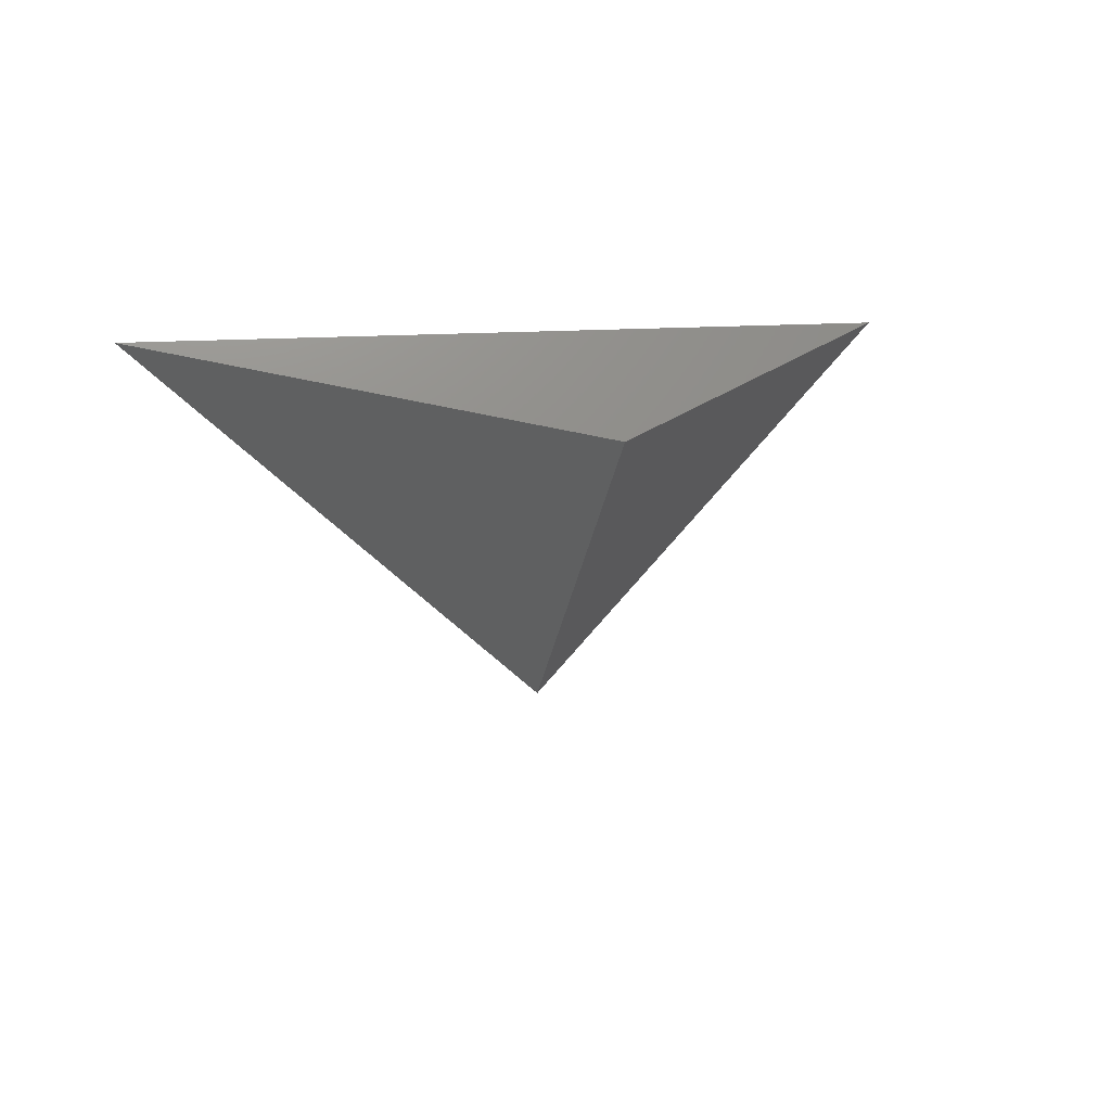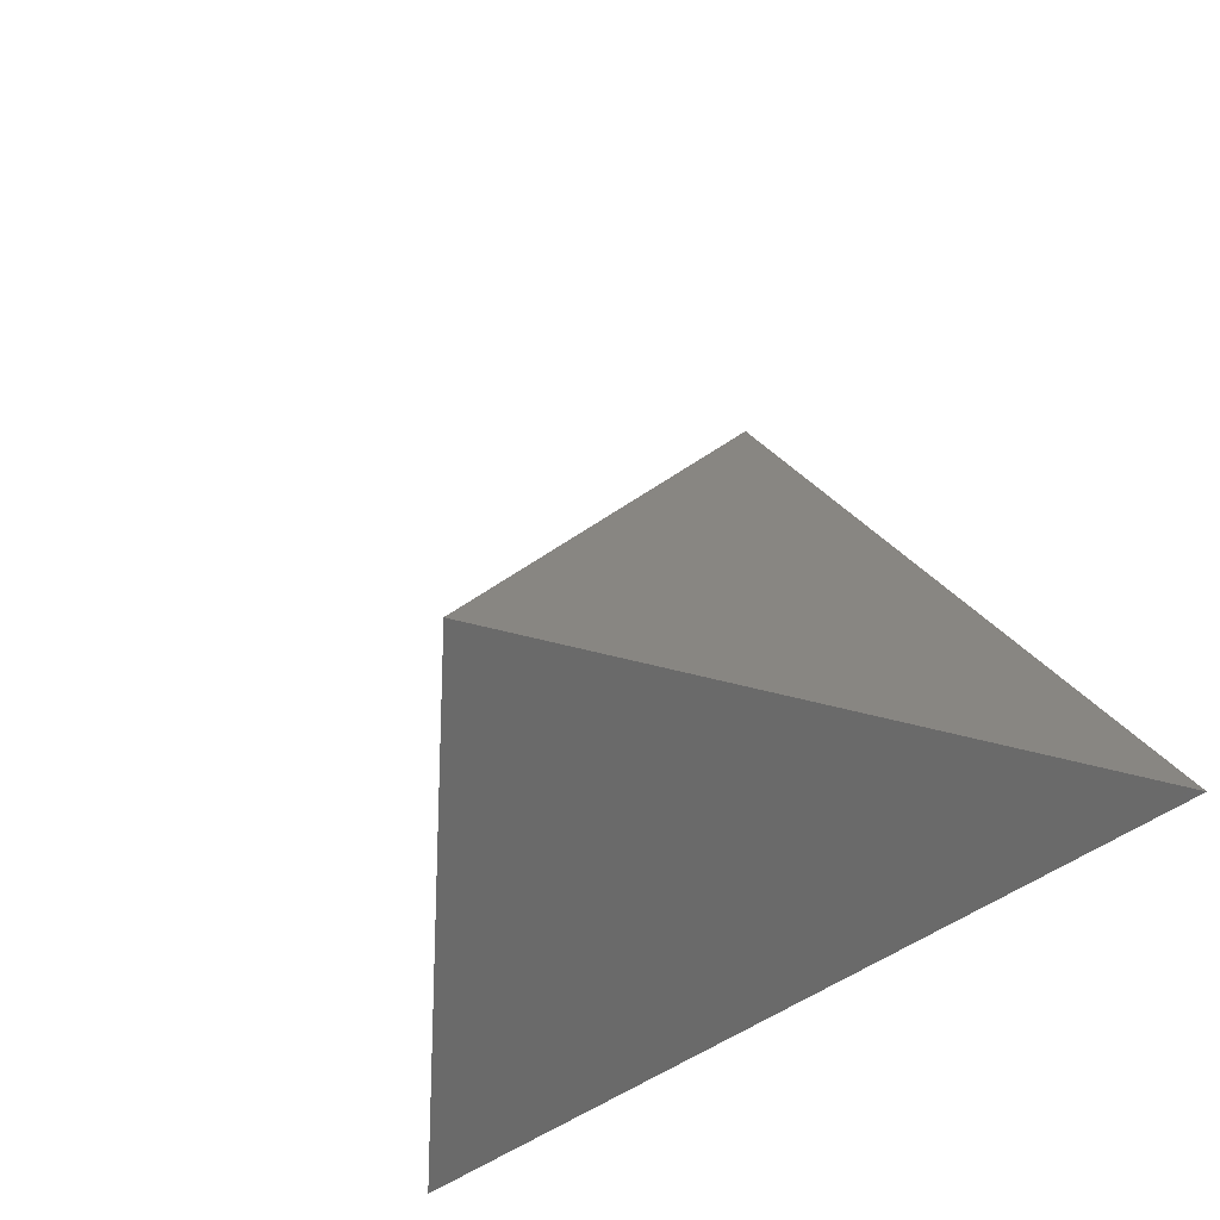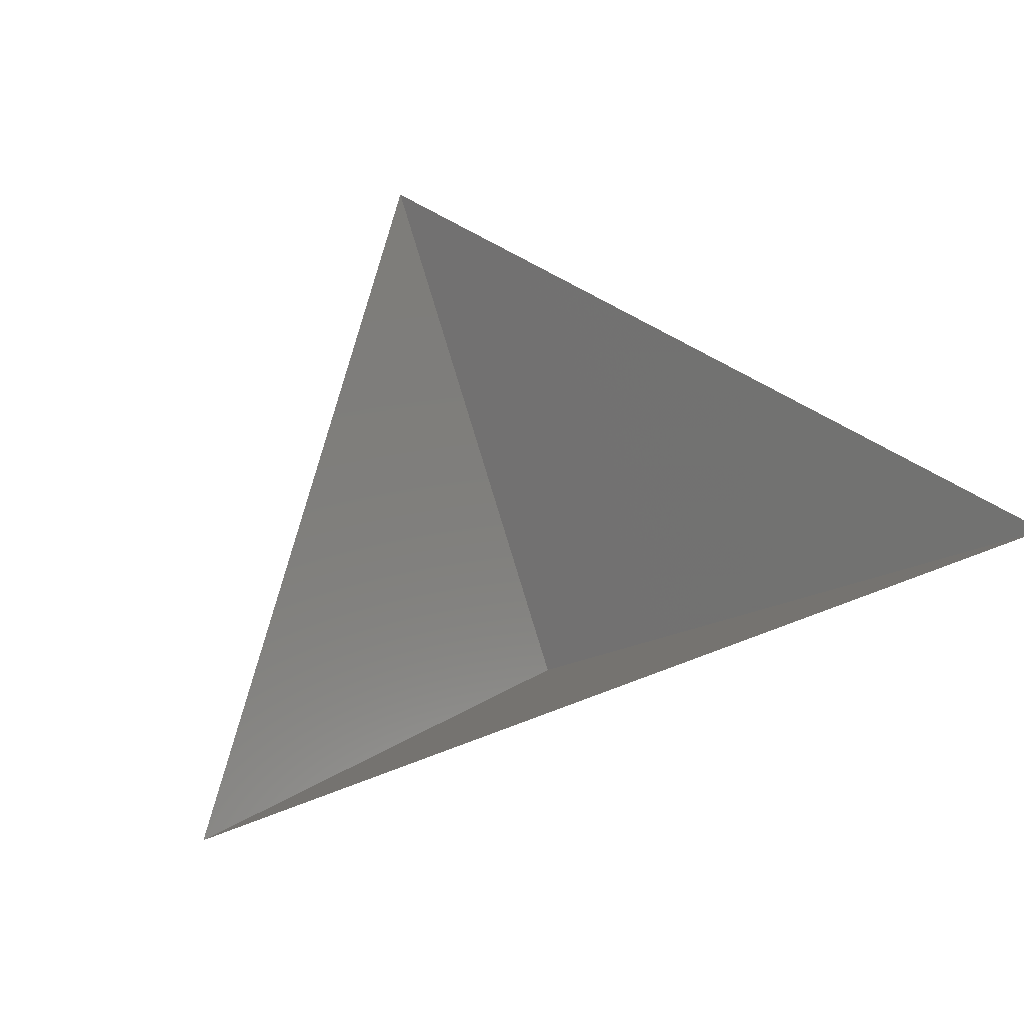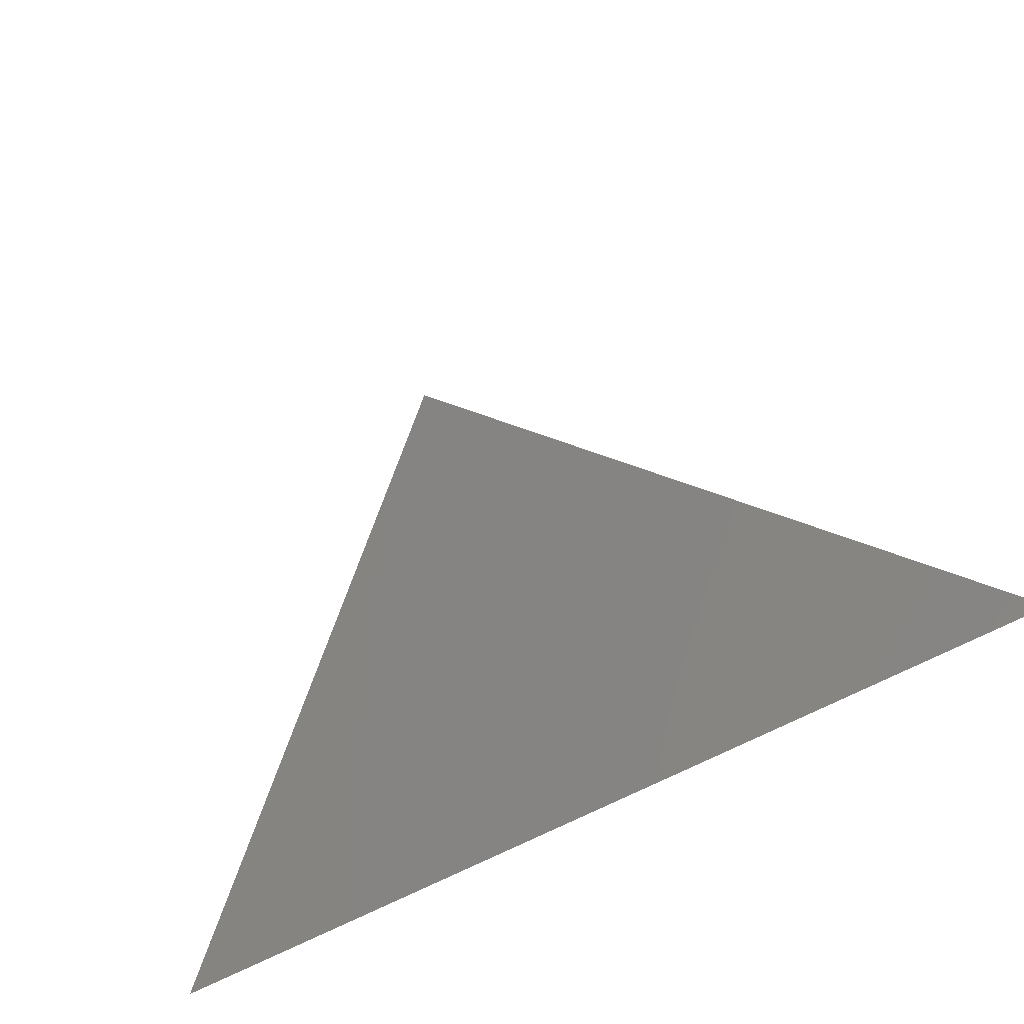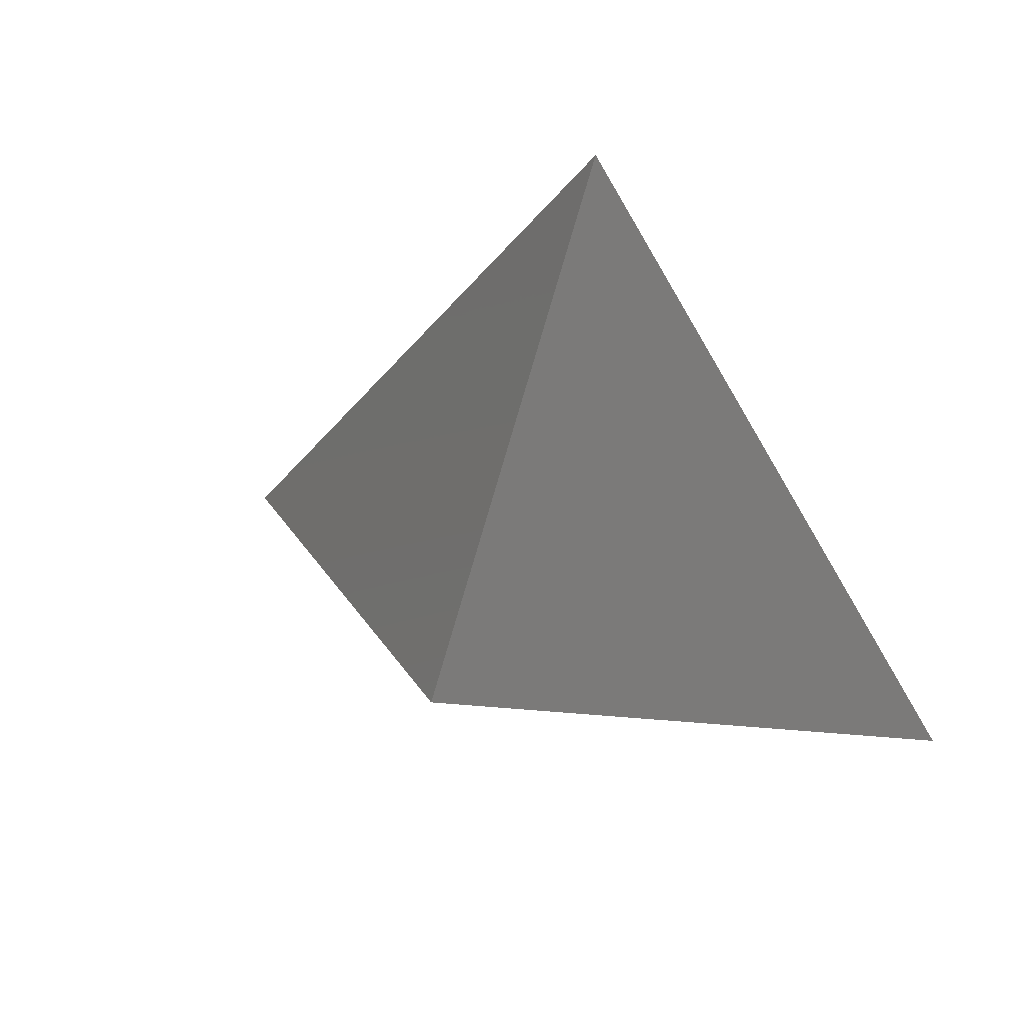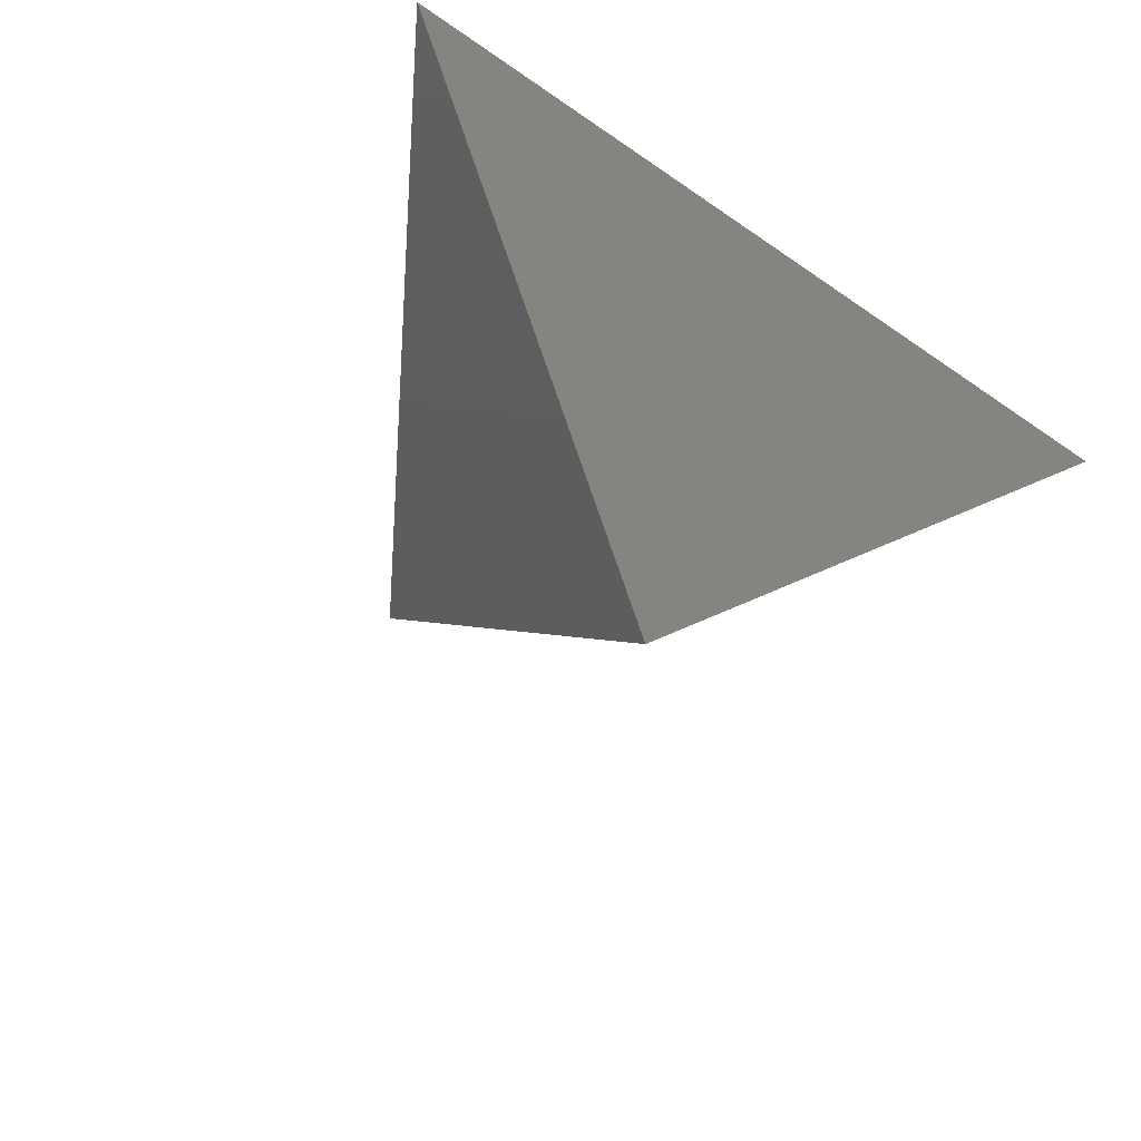
<metadata>
{"format":"stl","ext":"stl","renderer":"f3d","projection":"perspective","resolution":1024,"background":"white","views":[{"elev":14.2,"azim":169.5,"up":"+Z"},{"elev":-39.2,"azim":-133.2,"up":"+Y"},{"elev":57.5,"azim":-22.3,"up":"+Z"},{"elev":-68.8,"azim":-152.7,"up":"+Y"},{"elev":44.5,"azim":-153.4,"up":"+Y"},{"elev":-45.4,"azim":-38.7,"up":"+Z"}]}
</metadata>
<code>
# stl→obj: 4 verts, 3 faces
v -5 -17 58.71
v 7 -17 58.71
v 1 -14 53.71
v 1 -8 58.71
f 1 2 3
f 2 4 3
f 4 1 3

</code>
